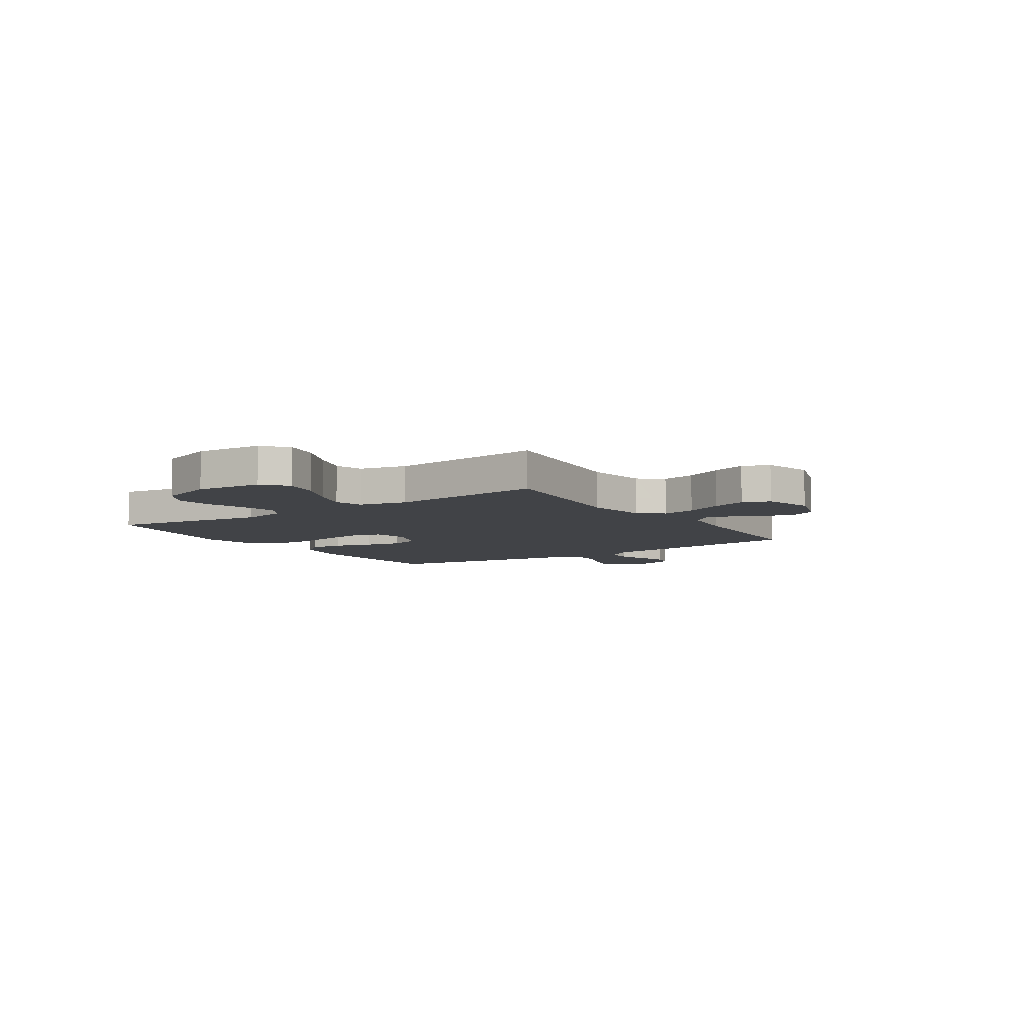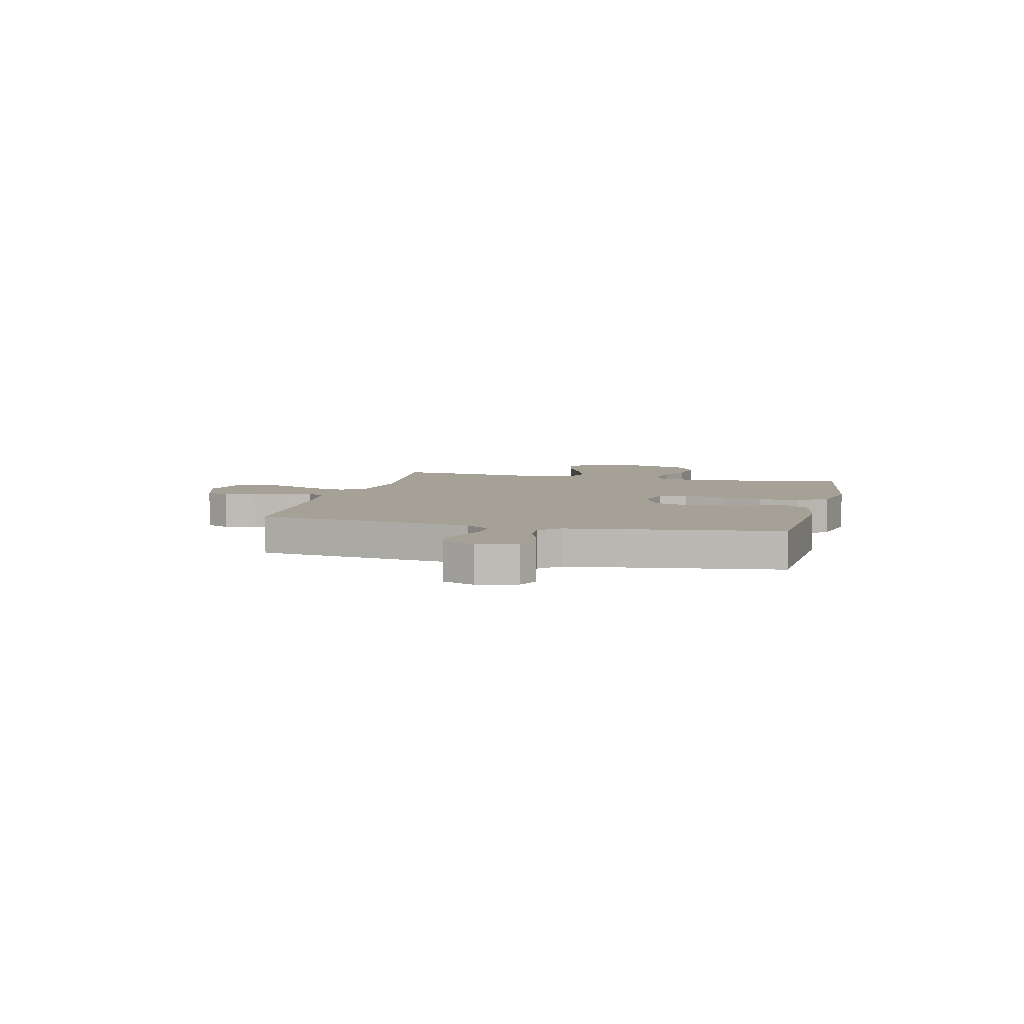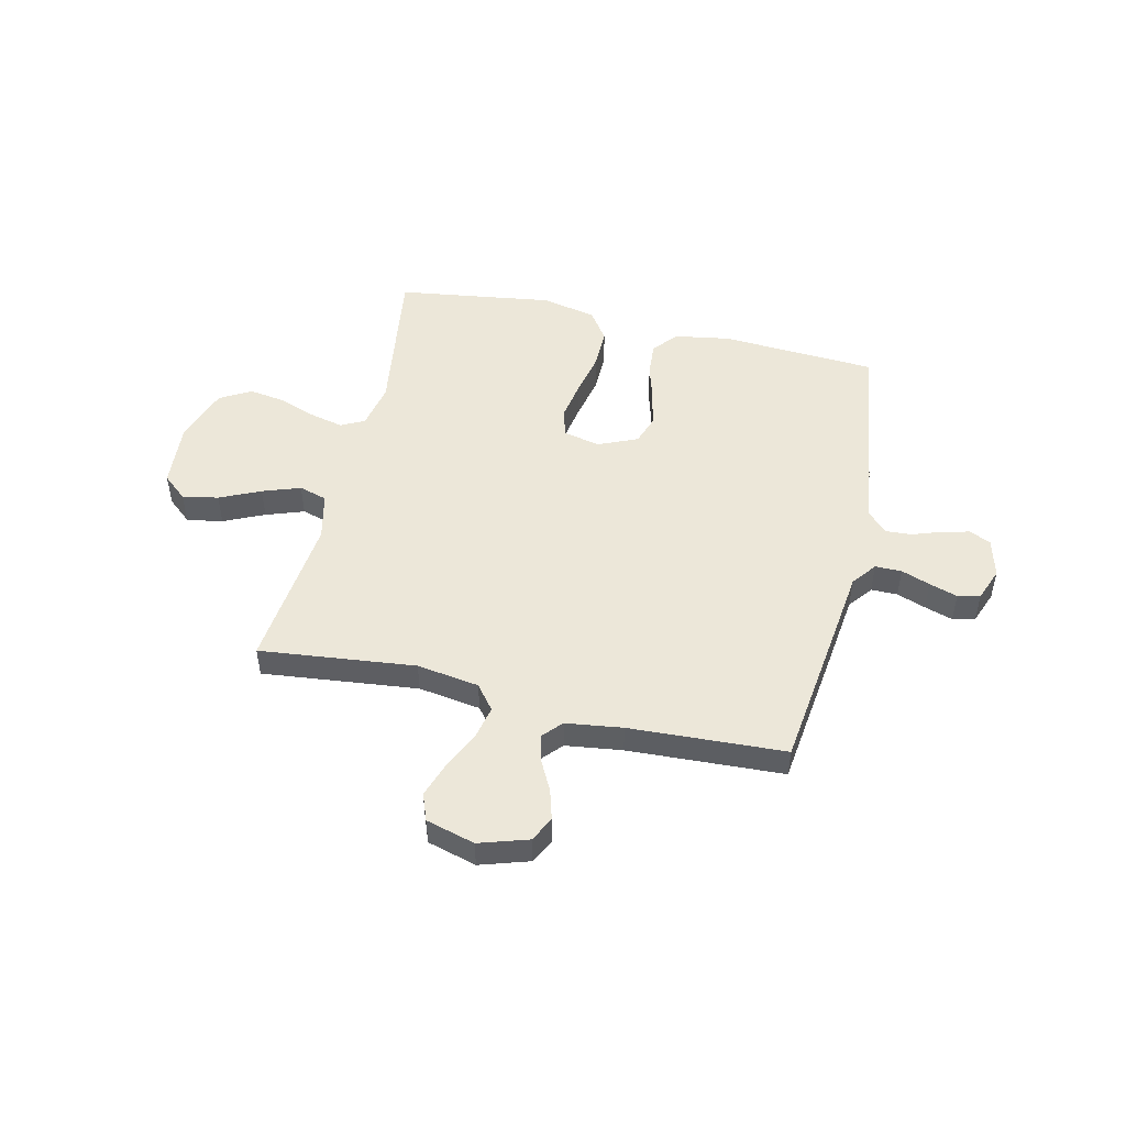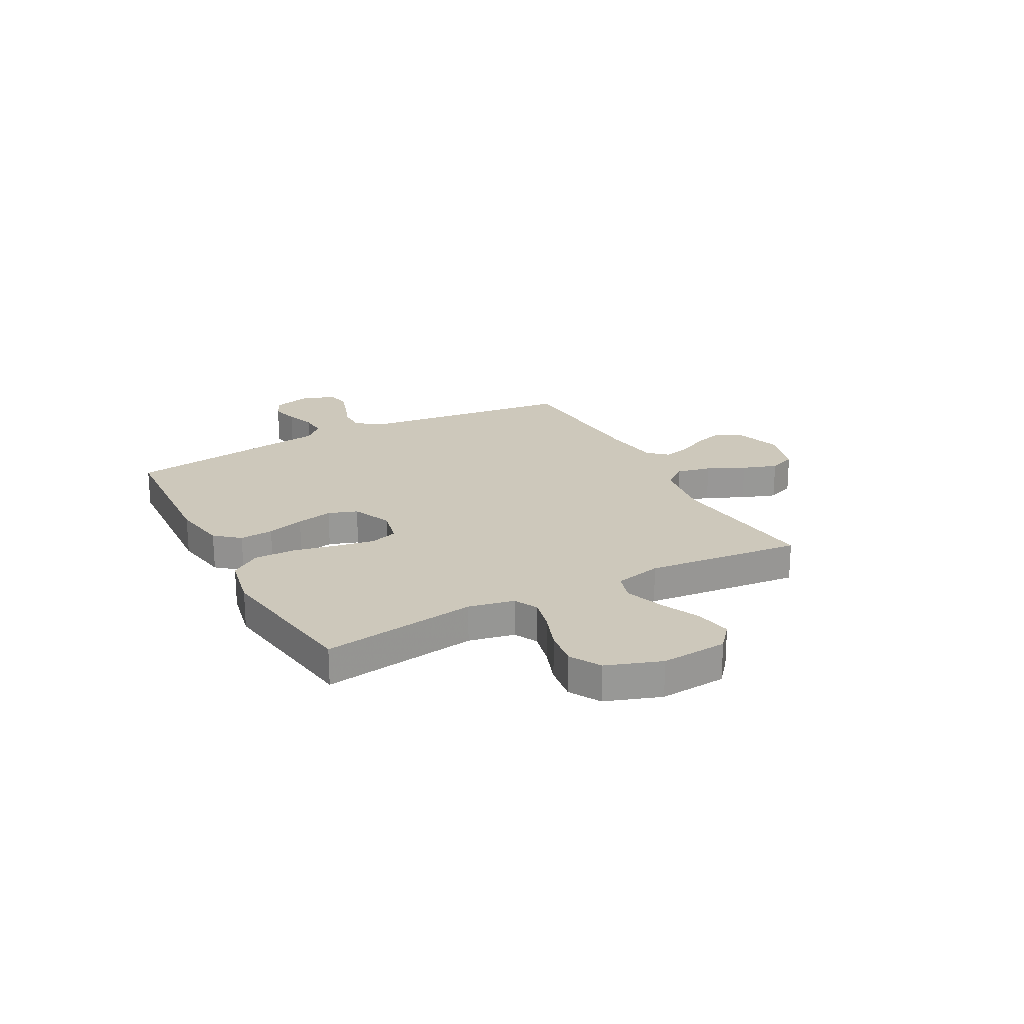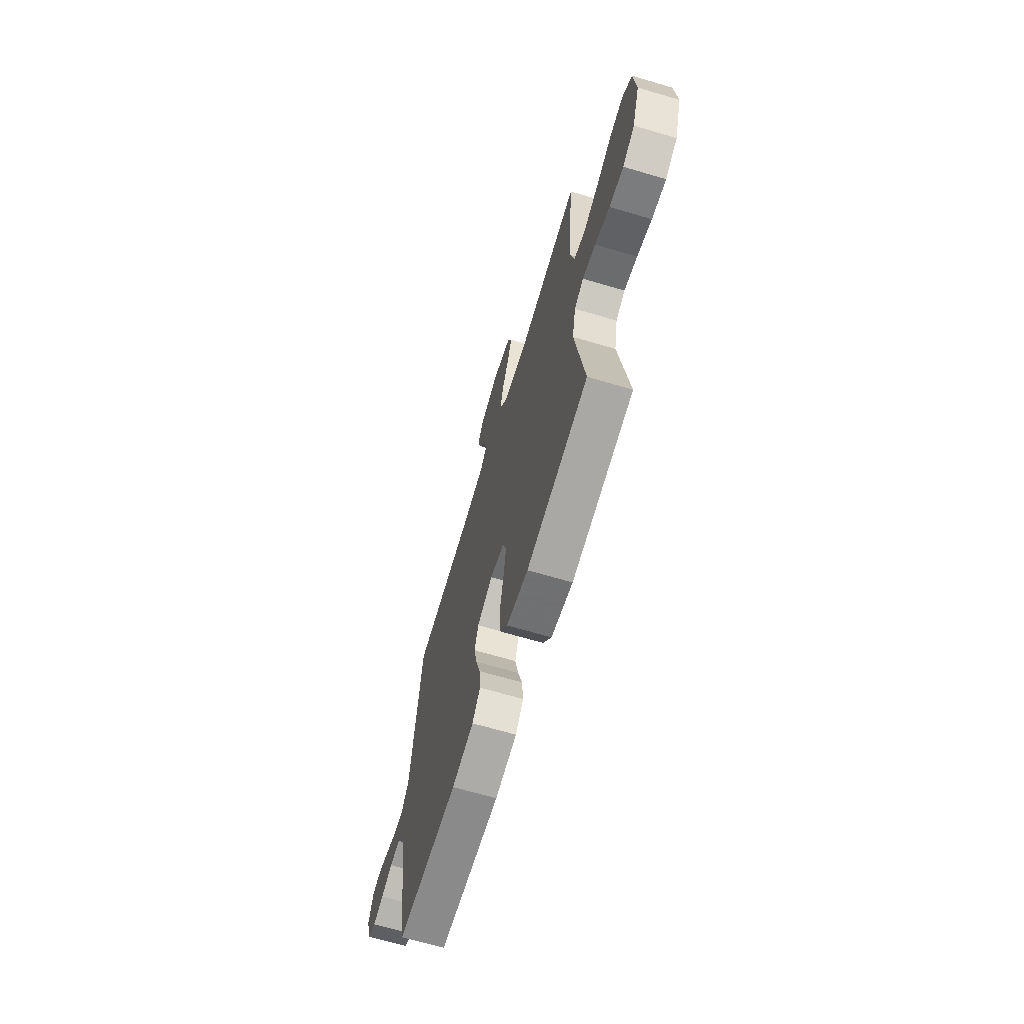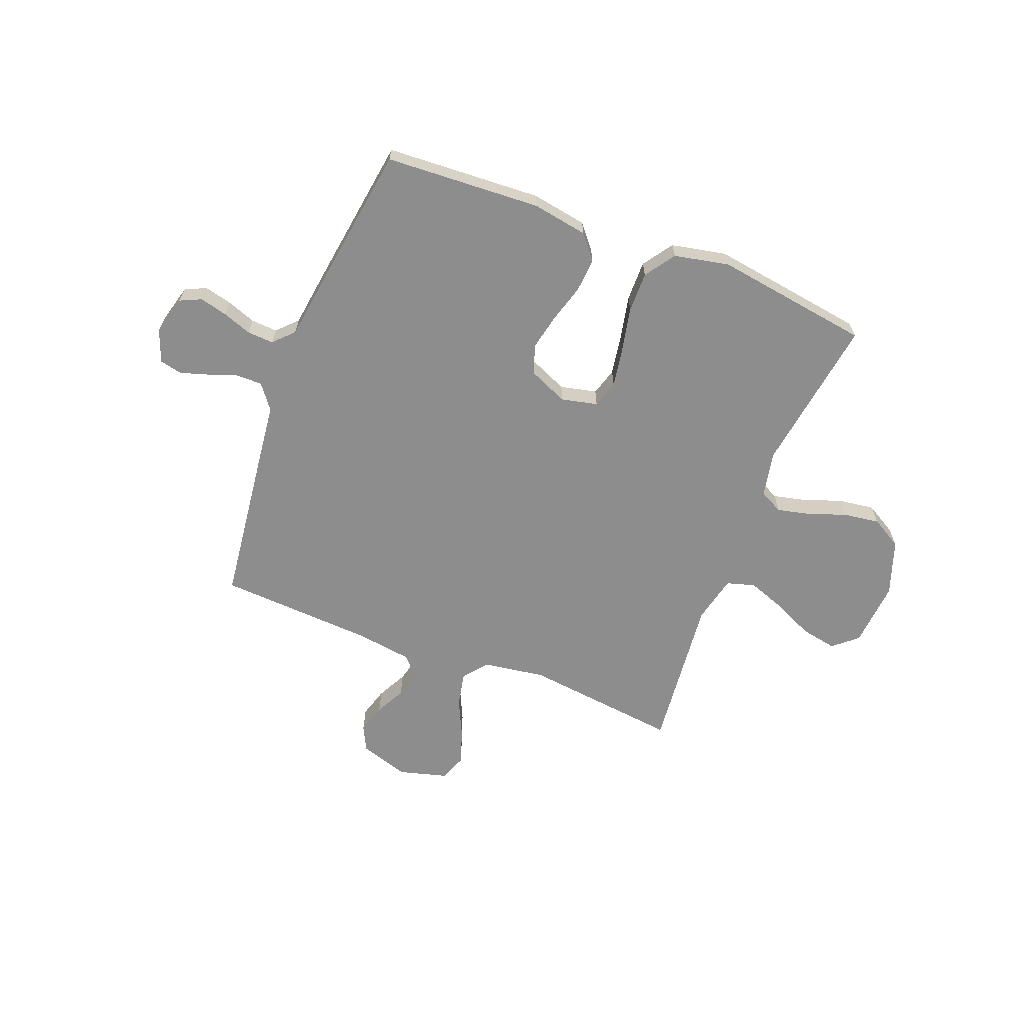
<metadata>
{"format":"obj","ext":"obj","renderer":"f3d","projection":"perspective","resolution":1024,"background":"white","views":[{"elev":-7.2,"azim":-56.3,"up":"+Y"},{"elev":6.2,"azim":103.8,"up":"+Y"},{"elev":49.8,"azim":13.2,"up":"+Y"},{"elev":21.9,"azim":-118.2,"up":"+Y"},{"elev":-66.7,"azim":-106.6,"up":"+Z"},{"elev":-64.7,"azim":158.7,"up":"+Y"}]}
</metadata>
<code>
v -0.5 0.07 -0.5
v -0.456 0.07 -0.2
v -0.474 0.07 -0.112
v -0.519 0.07 -0.089
v -0.583 0.07 -0.104
v -0.655 0.07 -0.13
v -0.725 0.07 -0.14
v -0.784 0.07 -0.106
v -0.821 0.07 0
v -0.811 0.07 0.128
v -0.764 0.07 0.168
v -0.695 0.07 0.155
v -0.617 0.07 0.119
v -0.544 0.07 0.093
v -0.49 0.07 0.109
v -0.469 0.07 0.2
v -0.5 0.07 0.5
v -0.2 0.07 0.466
v -0.08 0.07 0.484
v -0.043 0.07 0.531
v -0.057 0.07 0.597
v -0.091 0.07 0.669
v -0.114 0.07 0.736
v -0.094 0.07 0.788
v 0 0.07 0.814
v 0.094 0.07 0.784
v 0.118 0.07 0.736
v 0.101 0.07 0.678
v 0.071 0.07 0.62
v 0.058 0.07 0.568
v 0.091 0.07 0.531
v 0.2 0.07 0.516
v 0.5 0.07 0.5
v 0.537 0.07 0.2
v 0.551 0.07 0.083
v 0.587 0.07 0.036
v 0.638 0.07 0.036
v 0.694 0.07 0.056
v 0.748 0.07 0.073
v 0.791 0.07 0.063
v 0.815 0.07 0
v 0.795 0.07 -0.075
v 0.754 0.07 -0.094
v 0.701 0.07 -0.081
v 0.645 0.07 -0.061
v 0.594 0.07 -0.058
v 0.557 0.07 -0.096
v 0.543 0.07 -0.2
v 0.5 0.07 -0.5
v 0.2 0.07 -0.517
v 0.093 0.07 -0.499
v 0.054 0.07 -0.452
v 0.059 0.07 -0.387
v 0.08 0.07 -0.315
v 0.095 0.07 -0.245
v 0.076 0.07 -0.189
v 0 0.07 -0.156
v -0.07 0.07 -0.172
v -0.086 0.07 -0.225
v -0.073 0.07 -0.301
v -0.055 0.07 -0.386
v -0.054 0.07 -0.464
v -0.094 0.07 -0.522
v -0.2 0.07 -0.544
v -0.5 0 -0.5
v -0.456 0 -0.2
v -0.474 0 -0.112
v -0.519 0 -0.089
v -0.583 0 -0.104
v -0.655 0 -0.13
v -0.725 0 -0.14
v -0.784 0 -0.106
v -0.821 0 0
v -0.811 0 0.128
v -0.764 0 0.168
v -0.695 0 0.155
v -0.617 0 0.119
v -0.544 0 0.093
v -0.49 0 0.109
v -0.469 0 0.2
v -0.5 0 0.5
v -0.2 0 0.466
v -0.08 0 0.484
v -0.043 0 0.531
v -0.057 0 0.597
v -0.091 0 0.669
v -0.114 0 0.736
v -0.094 0 0.788
v 0 0 0.814
v 0.094 0 0.784
v 0.118 0 0.736
v 0.101 0 0.678
v 0.071 0 0.62
v 0.058 0 0.568
v 0.091 0 0.531
v 0.2 0 0.516
v 0.5 0 0.5
v 0.537 0 0.2
v 0.551 0 0.083
v 0.587 0 0.036
v 0.638 0 0.036
v 0.694 0 0.056
v 0.748 0 0.073
v 0.791 0 0.063
v 0.815 0 0
v 0.795 0 -0.075
v 0.754 0 -0.094
v 0.701 0 -0.081
v 0.645 0 -0.061
v 0.594 0 -0.058
v 0.557 0 -0.096
v 0.543 0 -0.2
v 0.5 0 -0.5
v 0.2 0 -0.517
v 0.093 0 -0.499
v 0.054 0 -0.452
v 0.059 0 -0.387
v 0.08 0 -0.315
v 0.095 0 -0.245
v 0.076 0 -0.189
v 0 0 -0.156
v -0.07 0 -0.172
v -0.086 0 -0.225
v -0.073 0 -0.301
v -0.055 0 -0.386
v -0.054 0 -0.464
v -0.094 0 -0.522
v -0.2 0 -0.544
f 63 64 1 2
f 60 61 62 63
f 59 60 63 2
f 58 59 2 3
f 57 58 3 4
f 51 52 53 54
f 51 54 55
f 50 51 55
f 47 48 49 50
f 47 50 55 56
f 42 43 44 45
f 40 41 42 45
f 40 45 46
f 37 38 39 40
f 37 40 46
f 36 37 46 47
f 32 33 34 35
f 31 32 35 36
f 26 27 28 29
f 26 29 30
f 25 26 30
f 24 25 30
f 21 22 23 24
f 20 21 24 30
f 19 20 30 31
f 16 17 18
f 15 16 18 19
f 10 11 12 13
f 10 13 14
f 9 10 14
f 8 9 14 15
f 5 6 7 8
f 4 5 8 15
f 36 47 56 57
f 19 31 36 57
f 4 15 19 57
f 66 65 128 127
f 127 126 125 124
f 66 127 124 123
f 67 66 123 122
f 68 67 122 121
f 118 117 116 115
f 119 118 115
f 119 115 114
f 114 113 112 111
f 120 119 114 111
f 109 108 107 106
f 109 106 105 104
f 110 109 104
f 104 103 102 101
f 110 104 101
f 111 110 101 100
f 99 98 97 96
f 100 99 96 95
f 93 92 91 90
f 94 93 90
f 94 90 89
f 94 89 88
f 88 87 86 85
f 94 88 85 84
f 95 94 84 83
f 82 81 80
f 83 82 80 79
f 77 76 75 74
f 78 77 74
f 78 74 73
f 79 78 73 72
f 72 71 70 69
f 79 72 69 68
f 121 120 111 100
f 121 100 95 83
f 121 83 79 68
f 1 65 66 2
f 2 66 67 3
f 3 67 68 4
f 4 68 69 5
f 5 69 70 6
f 6 70 71 7
f 7 71 72 8
f 8 72 73 9
f 9 73 74 10
f 10 74 75 11
f 11 75 76 12
f 12 76 77 13
f 13 77 78 14
f 14 78 79 15
f 15 79 80 16
f 16 80 81 17
f 17 81 82 18
f 18 82 83 19
f 19 83 84 20
f 20 84 85 21
f 21 85 86 22
f 22 86 87 23
f 23 87 88 24
f 24 88 89 25
f 25 89 90 26
f 26 90 91 27
f 27 91 92 28
f 28 92 93 29
f 29 93 94 30
f 30 94 95 31
f 31 95 96 32
f 32 96 97 33
f 33 97 98 34
f 34 98 99 35
f 35 99 100 36
f 36 100 101 37
f 37 101 102 38
f 38 102 103 39
f 39 103 104 40
f 40 104 105 41
f 41 105 106 42
f 42 106 107 43
f 43 107 108 44
f 44 108 109 45
f 45 109 110 46
f 46 110 111 47
f 47 111 112 48
f 48 112 113 49
f 49 113 114 50
f 50 114 115 51
f 51 115 116 52
f 52 116 117 53
f 53 117 118 54
f 54 118 119 55
f 55 119 120 56
f 56 120 121 57
f 57 121 122 58
f 58 122 123 59
f 59 123 124 60
f 60 124 125 61
f 61 125 126 62
f 62 126 127 63
f 63 127 128 64
f 64 128 65 1

</code>
